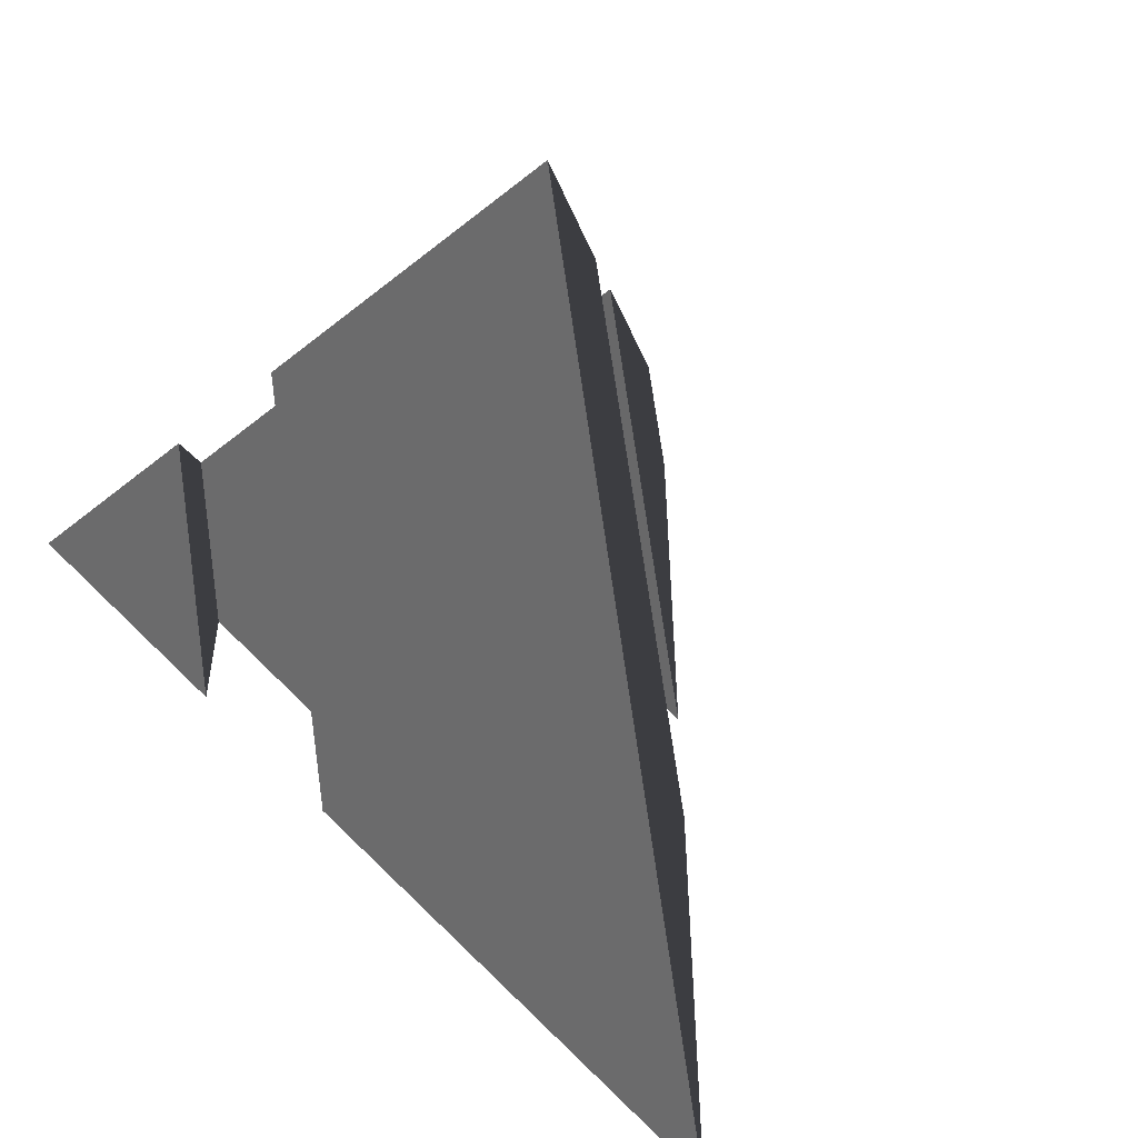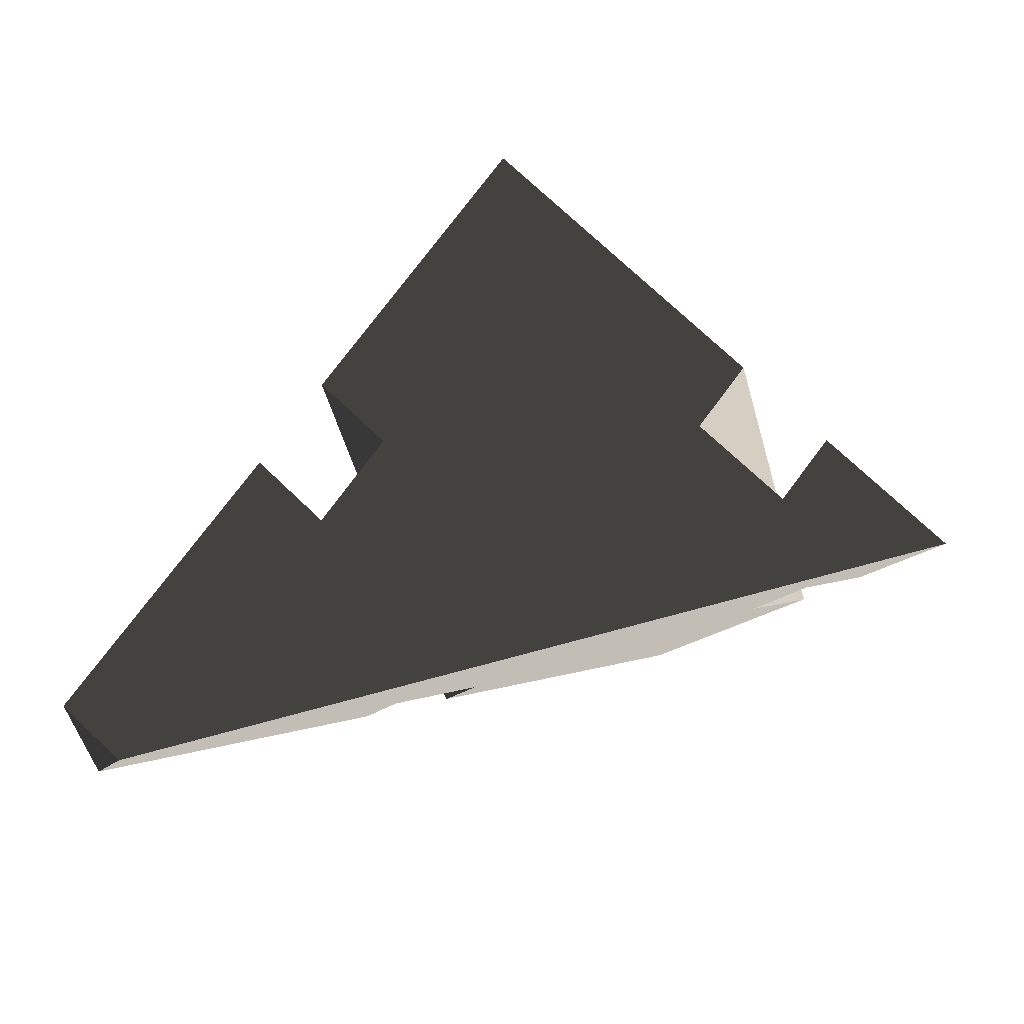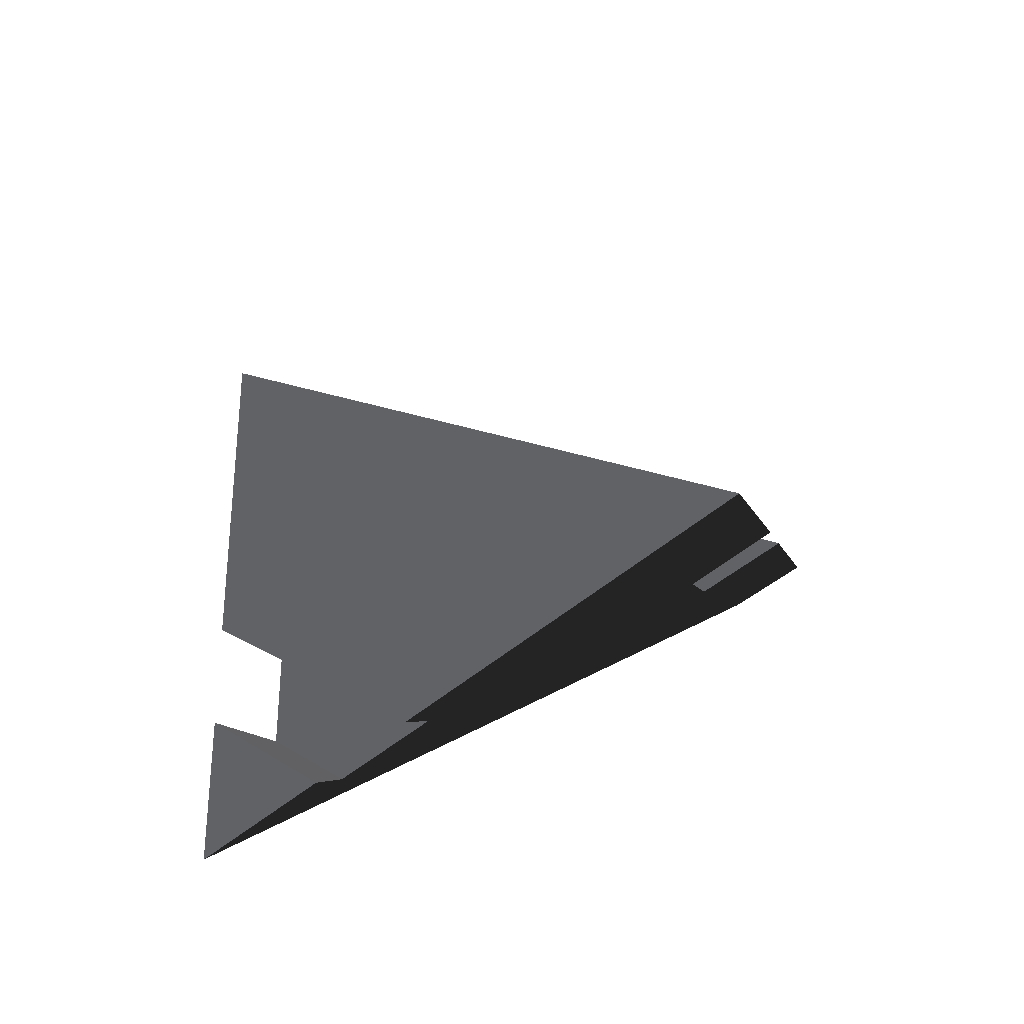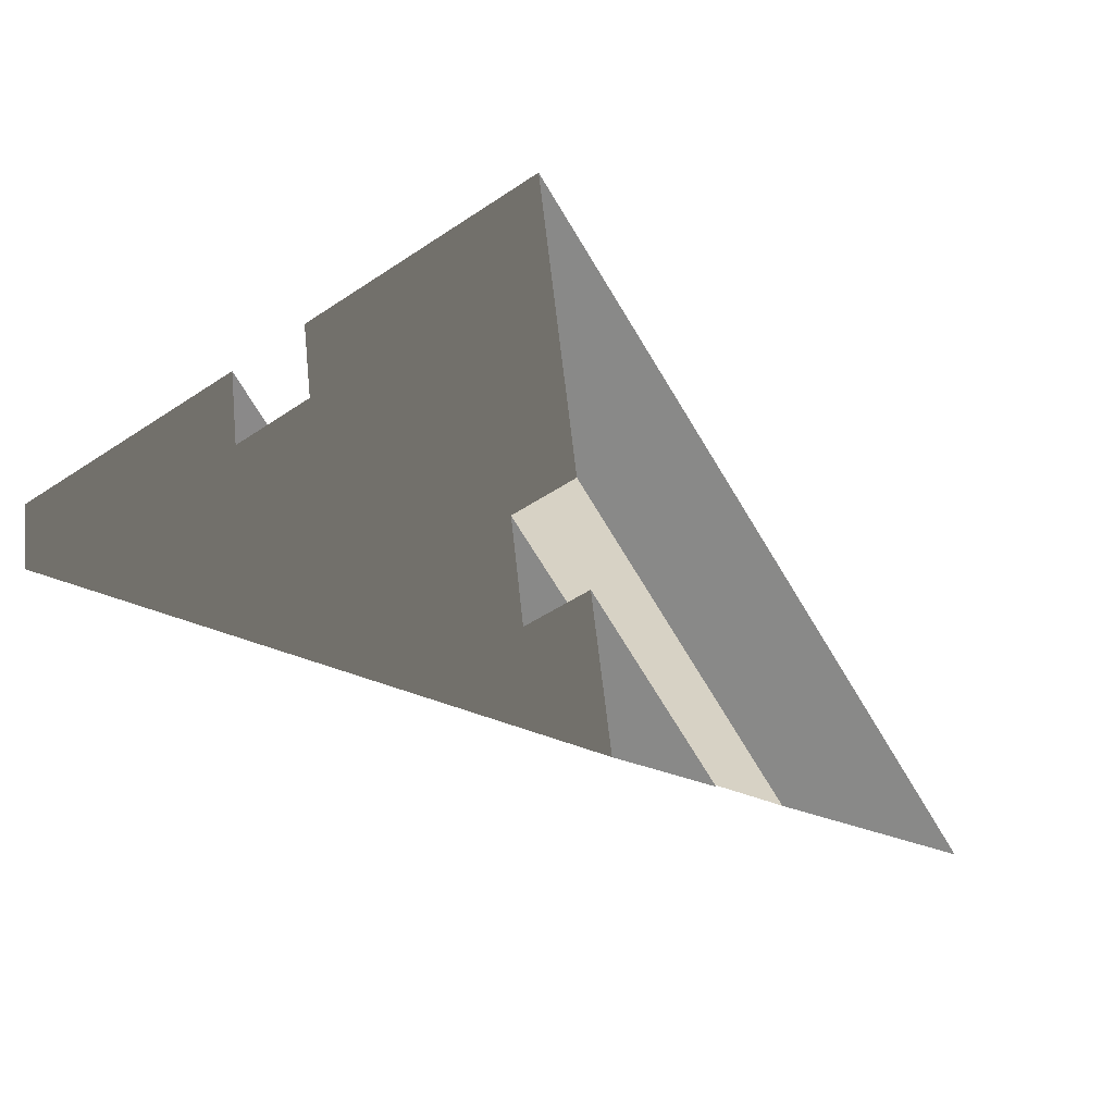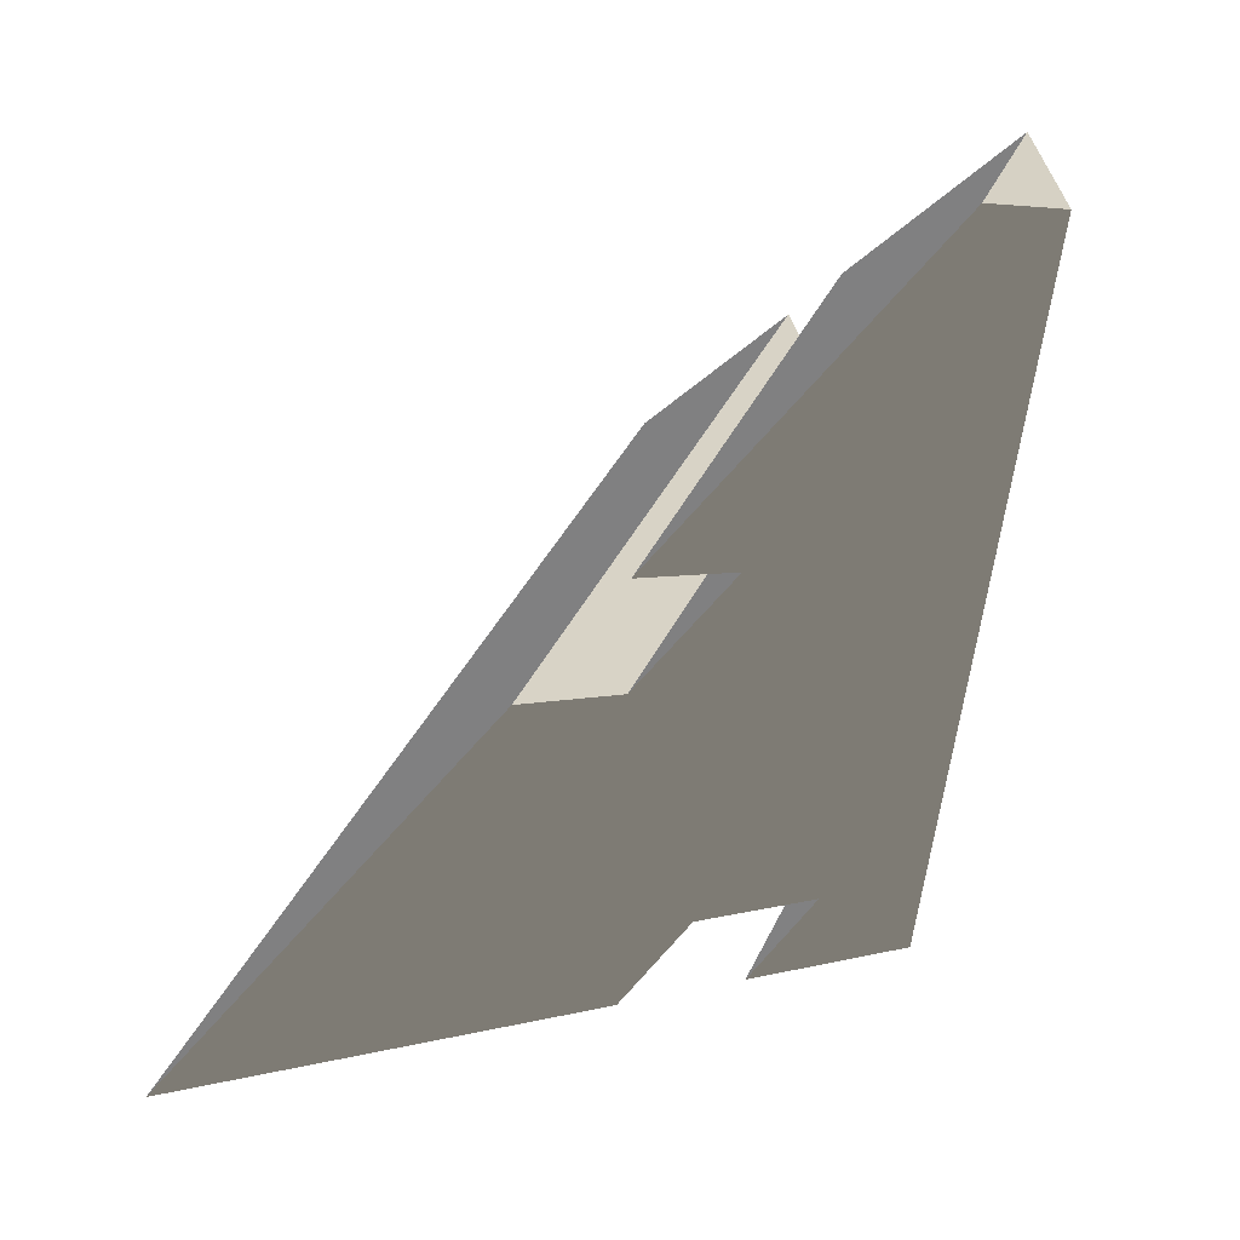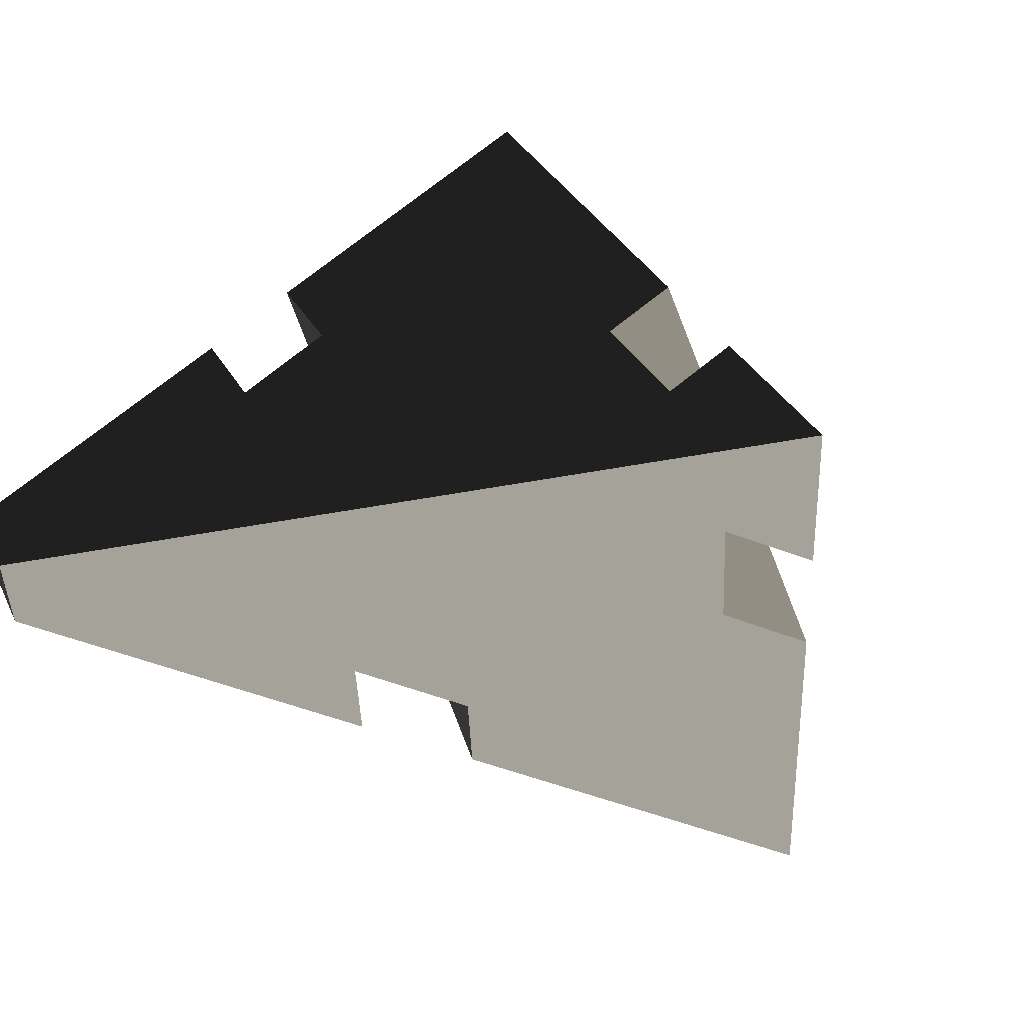
<metadata>
{"format":"obj","ext":"obj","renderer":"f3d","projection":"perspective","resolution":1024,"background":"white","views":[{"elev":25.5,"azim":140.3,"up":"+Z"},{"elev":-64.2,"azim":2.0,"up":"+Y"},{"elev":43.7,"azim":130.3,"up":"+Y"},{"elev":27.3,"azim":55.2,"up":"+Z"},{"elev":-60.5,"azim":-84.6,"up":"+Z"},{"elev":-0.4,"azim":25.0,"up":"+Z"}]}
</metadata>
<code>
v  0.1106 0.7271 0.0657
v  0.1332 0.7833 -0.0414
v  0.0986 0.7407 -0.0242
v  0.0863 0.7075 0.0423
v  0.0782 0.701 0.0345
v  0.0876 0.727 -0.0188
v  0.0555 0.6874 -0.0028
v  0.0534 0.6811 0.0108
v  0.0941 0.7034 0.0359
v  0.1036 0.7289 -0.0155
v  0.0927 0.7154 -0.0101
v  0.086 0.6968 0.028
v  0.1516 0.7059 0.0329
v  0.1582 0.7194 0.0056
v  0.1497 0.7096 0.0094
v  0.1455 0.7009 0.027
v  0.1664 0.6983 0.0211
v  0.1412 0.7113 0.0412
v  0.1522 0.7347 -0.0057
v  0.1351 0.7063 0.0353
v  0.1438 0.7248 -0.0018
v  0.0603 0.6773 0.0049
o MonolithPiece_2
g MonolithPiece_2
f 1 2 3
f 3 4 1
f 5 6 7
f 7 8 5
f 9 10 11
f 11 12 9
f 13 14 15
f 15 16 13
f 4 3 10
f 10 9 4
f 17 14 13
f 1 18 19
f 19 2 1
f 18 20 21
f 21 19 18
f 5 12 11
f 11 6 5
f 20 16 15
f 15 21 20
f 8 7 22
f 15 14 17
f 17 22 7
f 7 6 11
f 17 7 11
f 15 17 11
f 10 3 2
f 2 19 21
f 10 2 21
f 11 10 21
f 15 11 21
f 17 13 16
f 18 1 4
f 20 18 4
f 16 20 4
f 16 4 9
f 17 16 9
f 17 9 12
f 12 5 8
f 17 12 8
f 17 8 22

</code>
